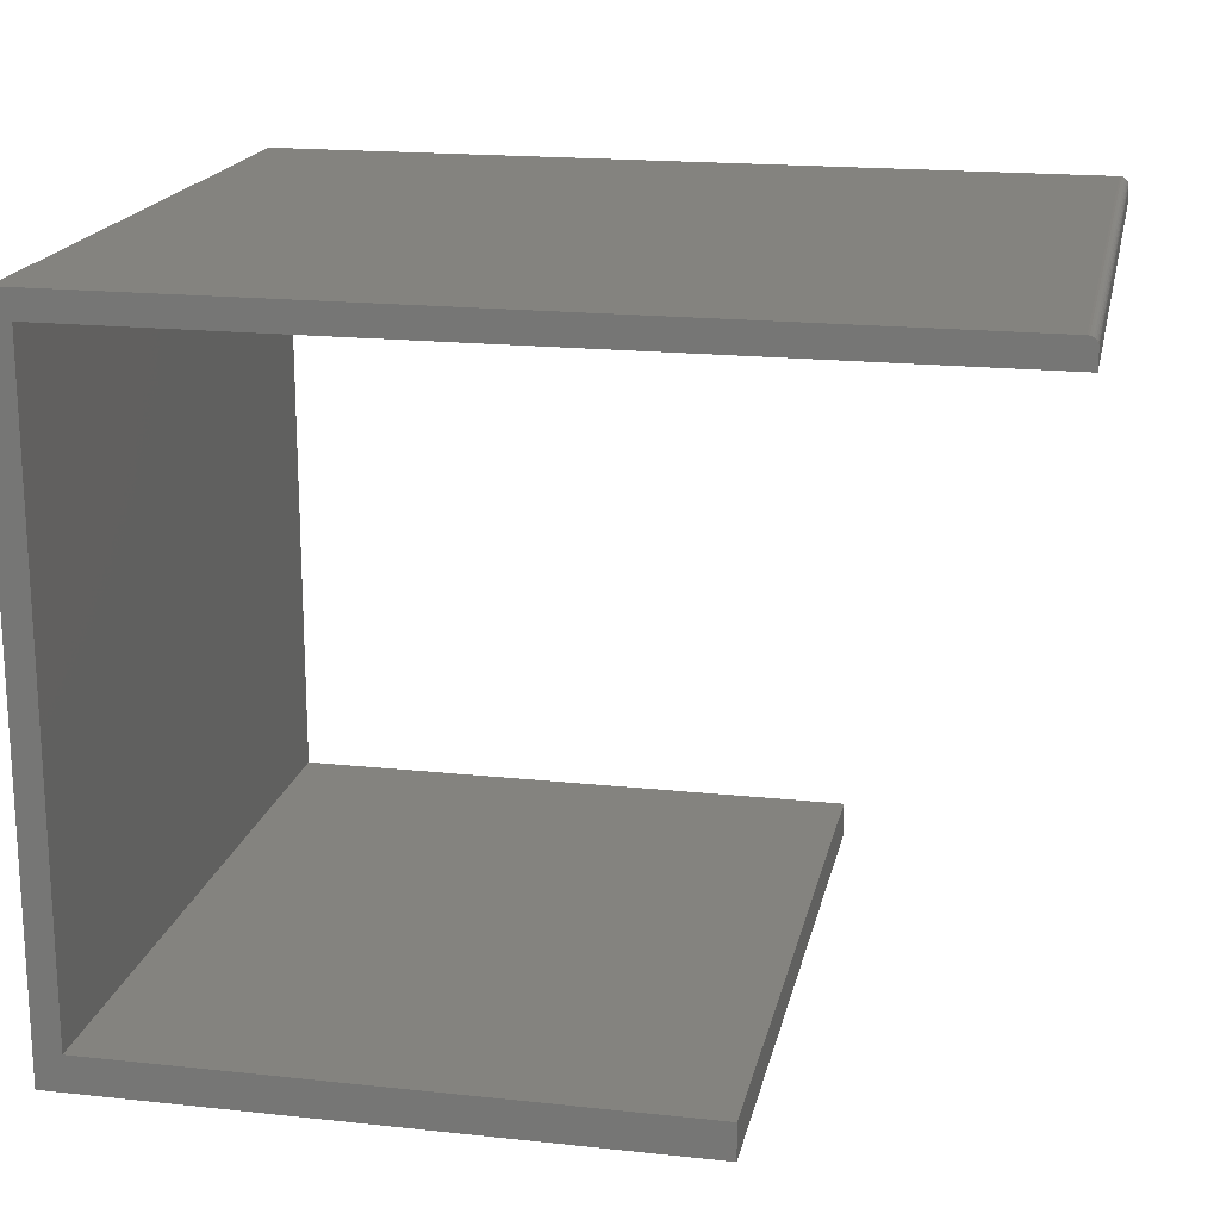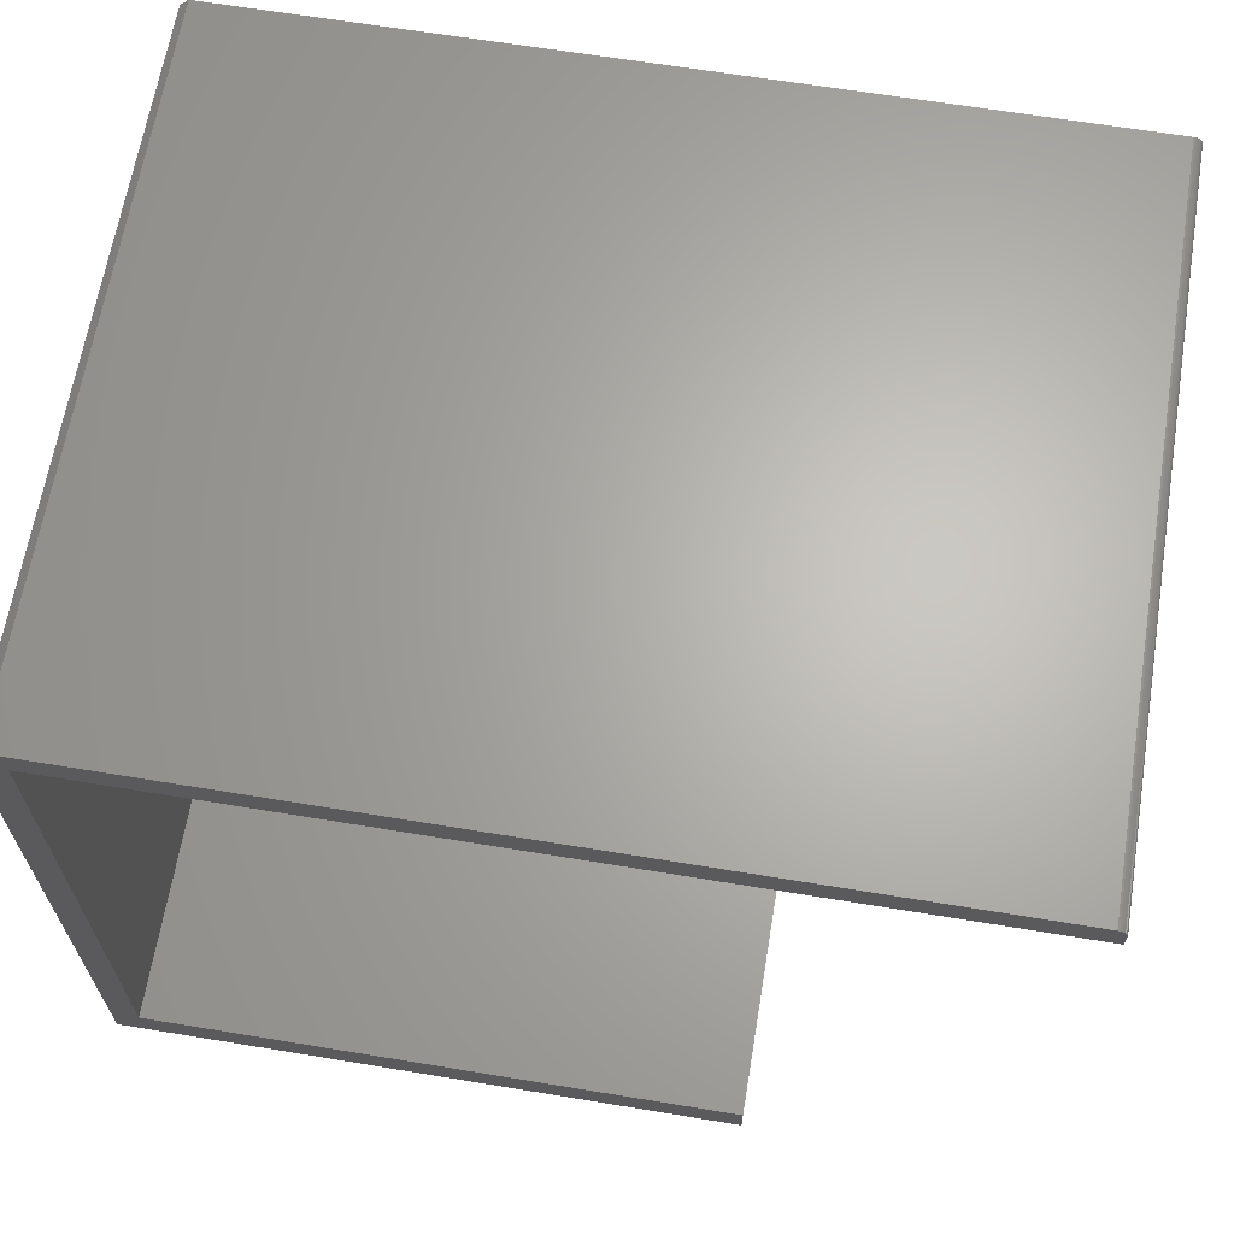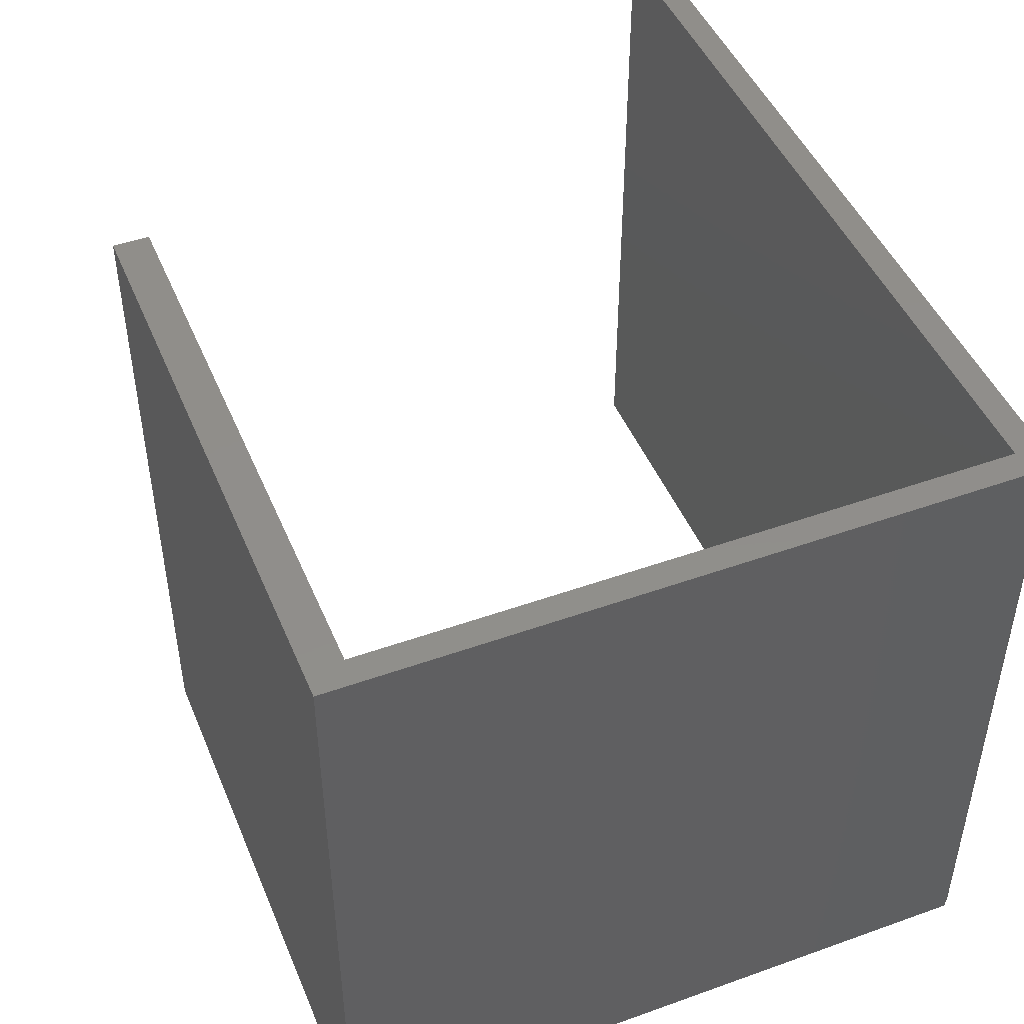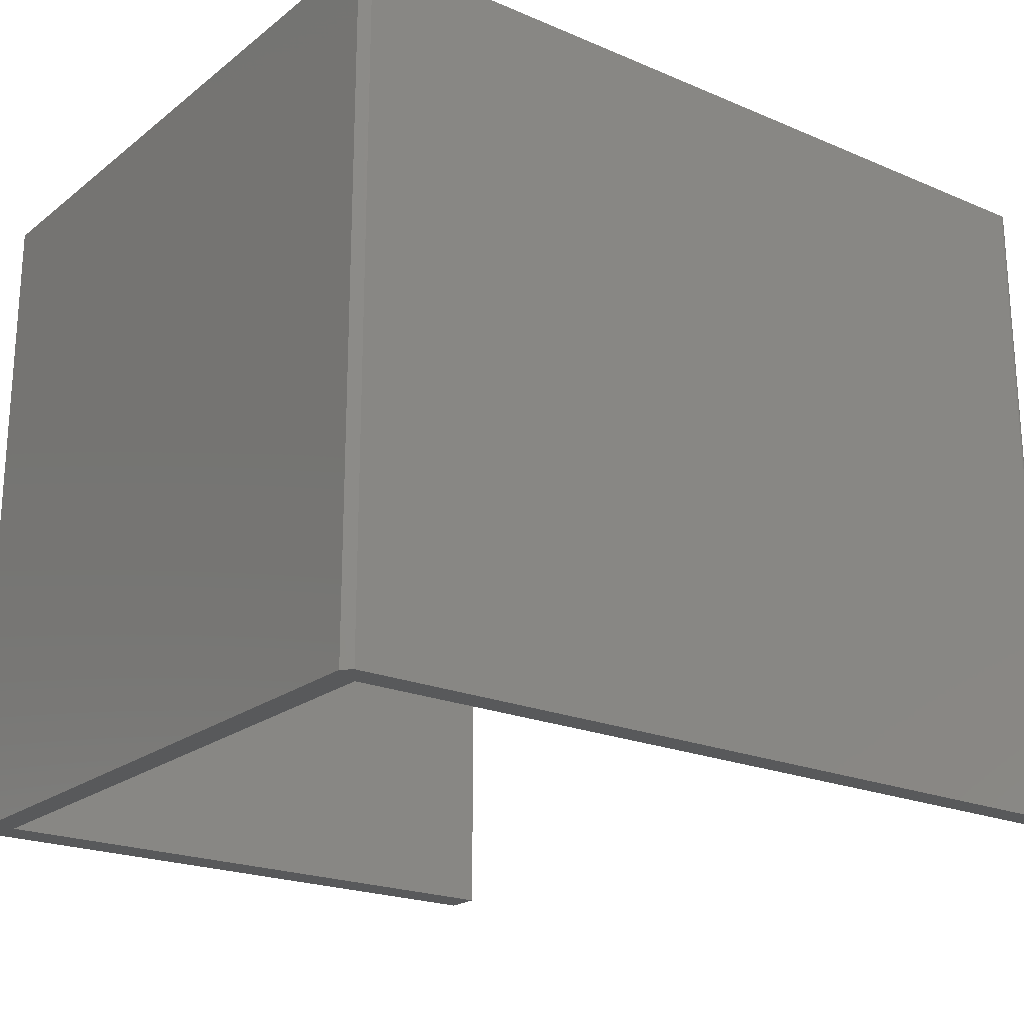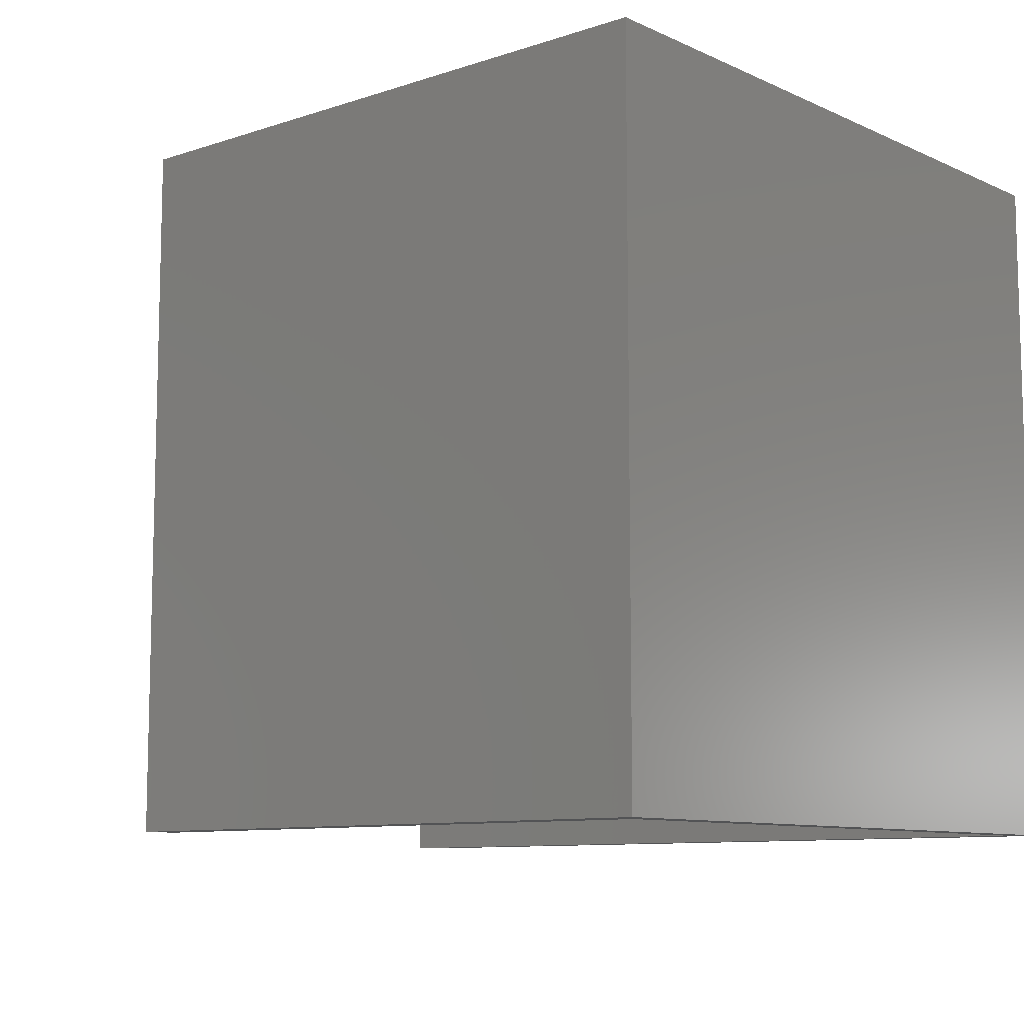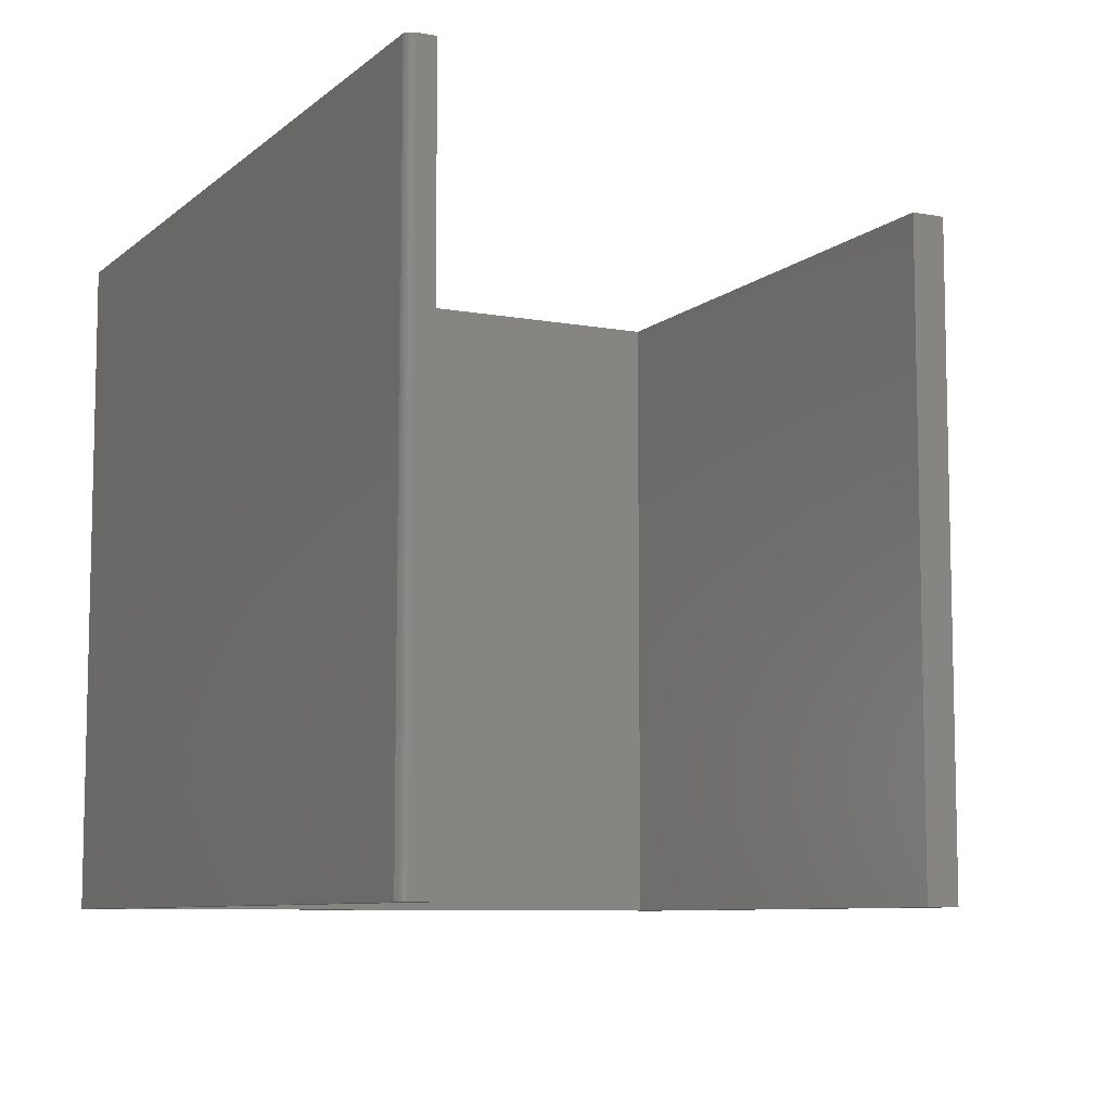
<metadata>
{"format":"stl","ext":"stl","renderer":"f3d","projection":"perspective","resolution":1024,"background":"white","views":[{"elev":18.4,"azim":-168.3,"up":"+Y"},{"elev":65.2,"azim":-170.6,"up":"+Y"},{"elev":46.8,"azim":67.9,"up":"+Z"},{"elev":-21.4,"azim":143.1,"up":"+Z"},{"elev":-9.5,"azim":40.7,"up":"+Z"},{"elev":-8.3,"azim":-116.6,"up":"+Z"}]}
</metadata>
<code>
# stl→obj: 34 verts, 64 faces
v 0.001317 0.02021 0.6016
v 0.003472 0.02237 0.6016
v 0.002288 0.0214 0.6016
v 0.7422 0.02368 0.6016
v 0.0005947 0.01886 0.6016
v 0.0001501 0.0174 0.6016
v 0 0.01587 0.6016
v 0.75 0.01587 0.6016
v 0.007812 0.02368 0.6016
v 0.006288 0.02353 0.6016
v 0.004823 0.02309 0.6016
v 0 0 0.6016
v 0.7263 0 0.6016
v 0.75 -0.5842 0.6016
v 0.7263 -0.5526 0.6016
v 0.2211 -0.5842 0.6016
v 0.2211 -0.5526 0.6016
v 0.002288 0.0214 0
v 0.003472 0.02237 0
v 0.001317 0.02021 0
v 0.7422 0.02368 0
v 0.75 0.01587 0
v 0 0.01587 0
v 0.0001501 0.0174 0
v 0.0005947 0.01886 0
v 0.004823 0.02309 0
v 0.006288 0.02353 0
v 0.007812 0.02368 0
v 0 0 0
v 0.7263 0 0
v 0.75 -0.5842 0
v 0.7263 -0.5526 0
v 0.2211 -0.5842 0
v 0.2211 -0.5526 0
f 1 2 3
f 4 2 1
f 4 1 5
f 4 5 6
f 4 6 7
f 4 7 8
f 2 4 9
f 2 9 10
f 2 10 11
f 7 12 8
f 8 12 13
f 8 13 14
f 14 13 15
f 14 15 16
f 16 15 17
f 18 19 20
f 21 22 23
f 21 23 24
f 21 24 25
f 21 25 20
f 21 20 19
f 19 26 27
f 19 27 28
f 19 28 21
f 22 29 23
f 29 22 30
f 30 22 31
f 30 31 32
f 32 31 33
f 32 33 34
f 4 21 9
f 9 21 28
f 23 29 7
f 7 29 12
f 23 7 24
f 24 7 6
f 24 6 25
f 25 6 5
f 25 5 20
f 20 5 1
f 20 1 18
f 18 1 3
f 18 3 19
f 19 3 2
f 19 2 26
f 26 2 11
f 26 11 27
f 27 11 10
f 27 10 28
f 28 10 9
f 14 31 8
f 8 31 22
f 22 21 8
f 8 21 4
f 33 31 16
f 16 31 14
f 34 33 17
f 17 33 16
f 32 34 15
f 15 34 17
f 30 32 13
f 13 32 15
f 12 29 13
f 13 29 30

</code>
